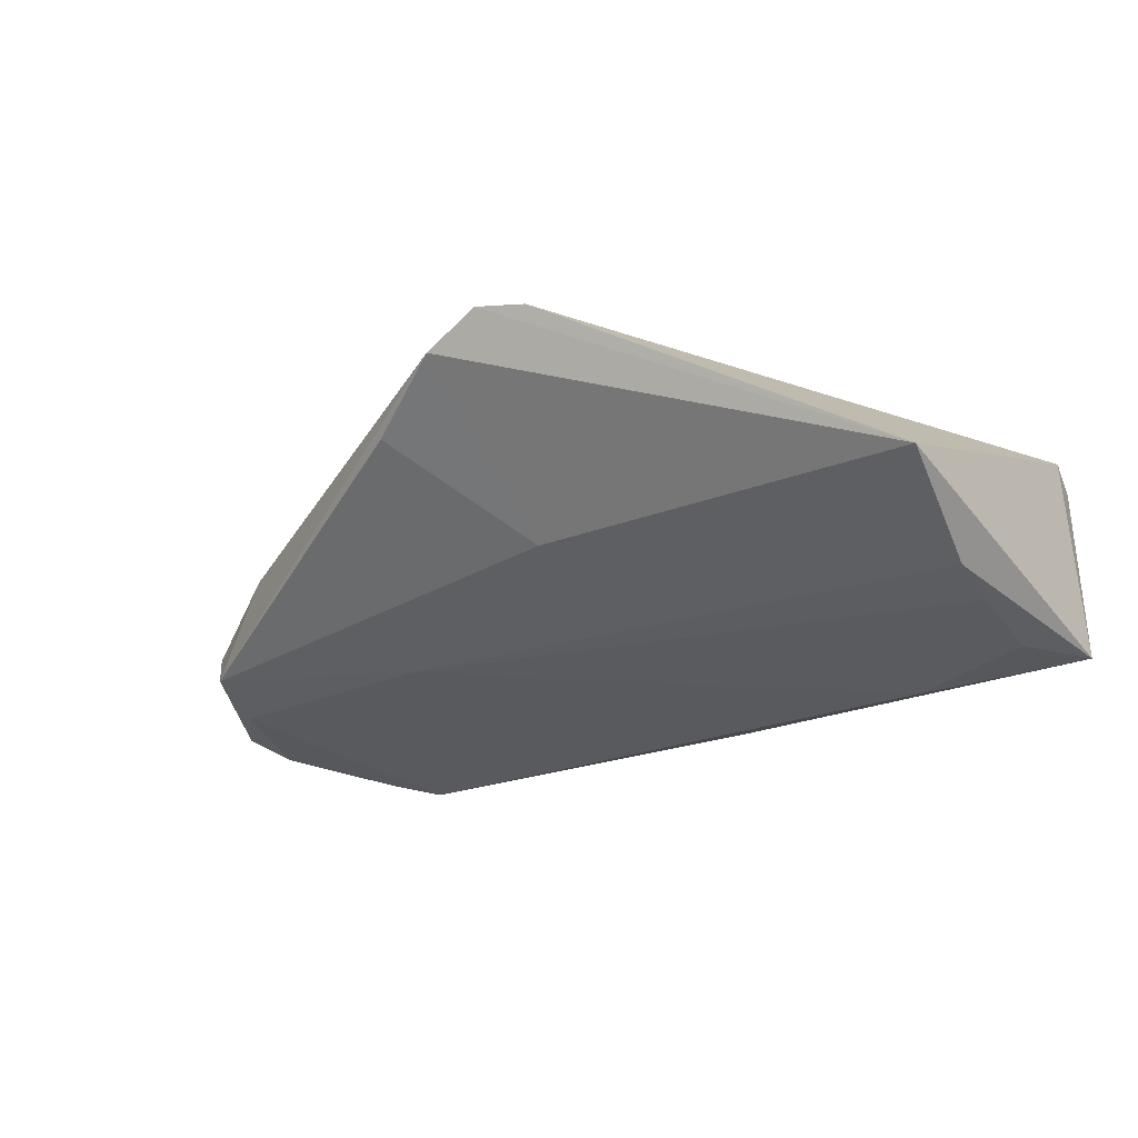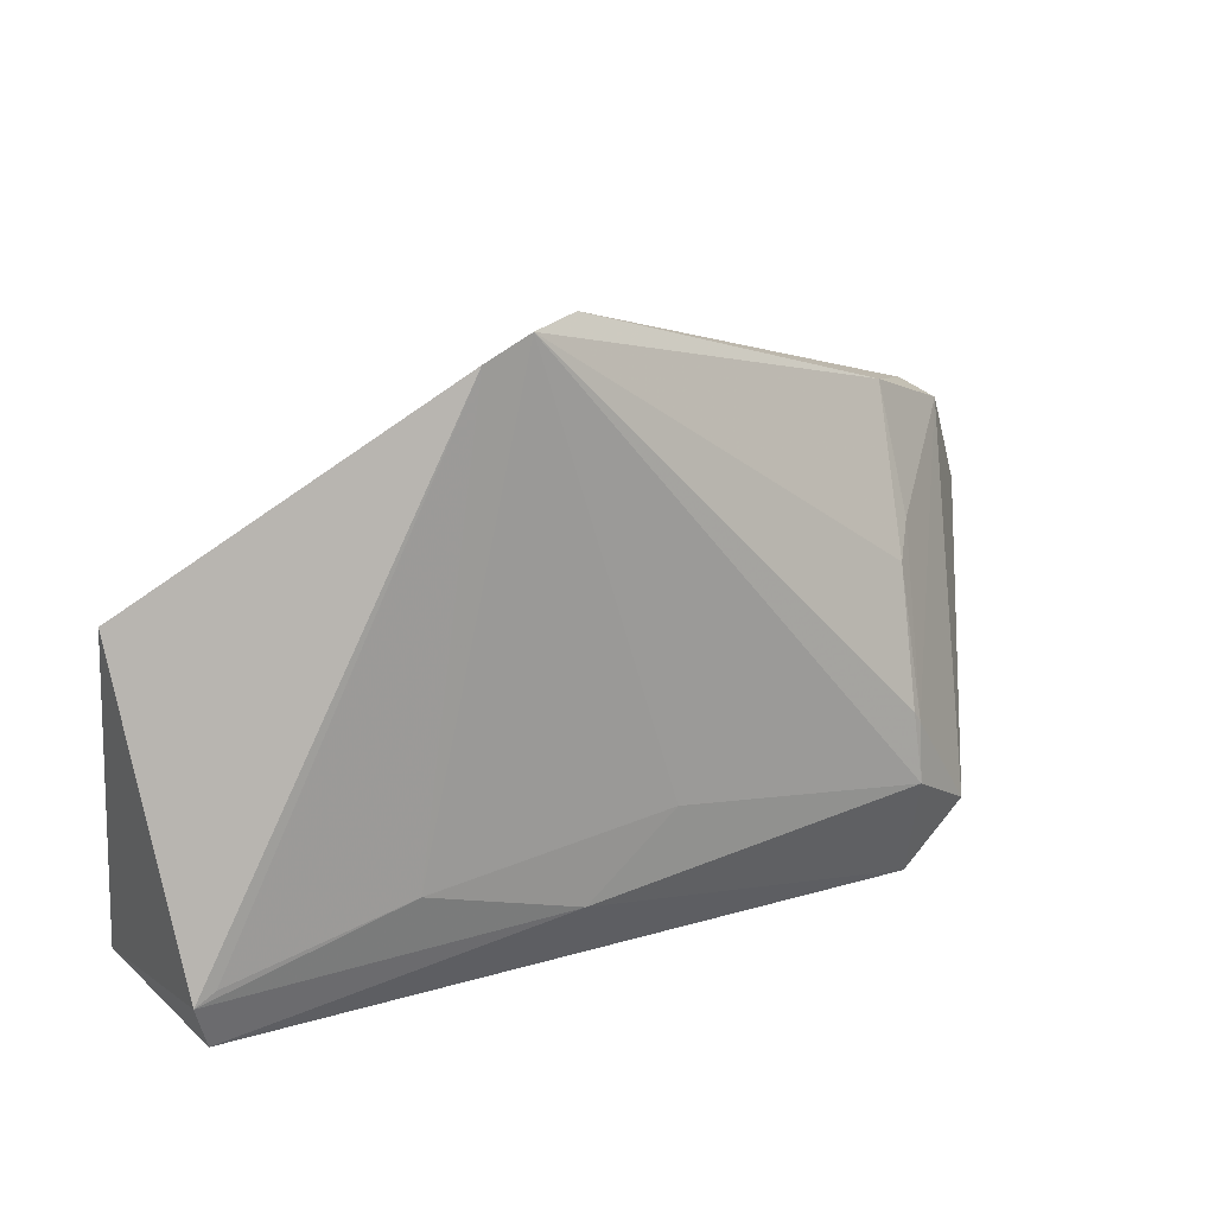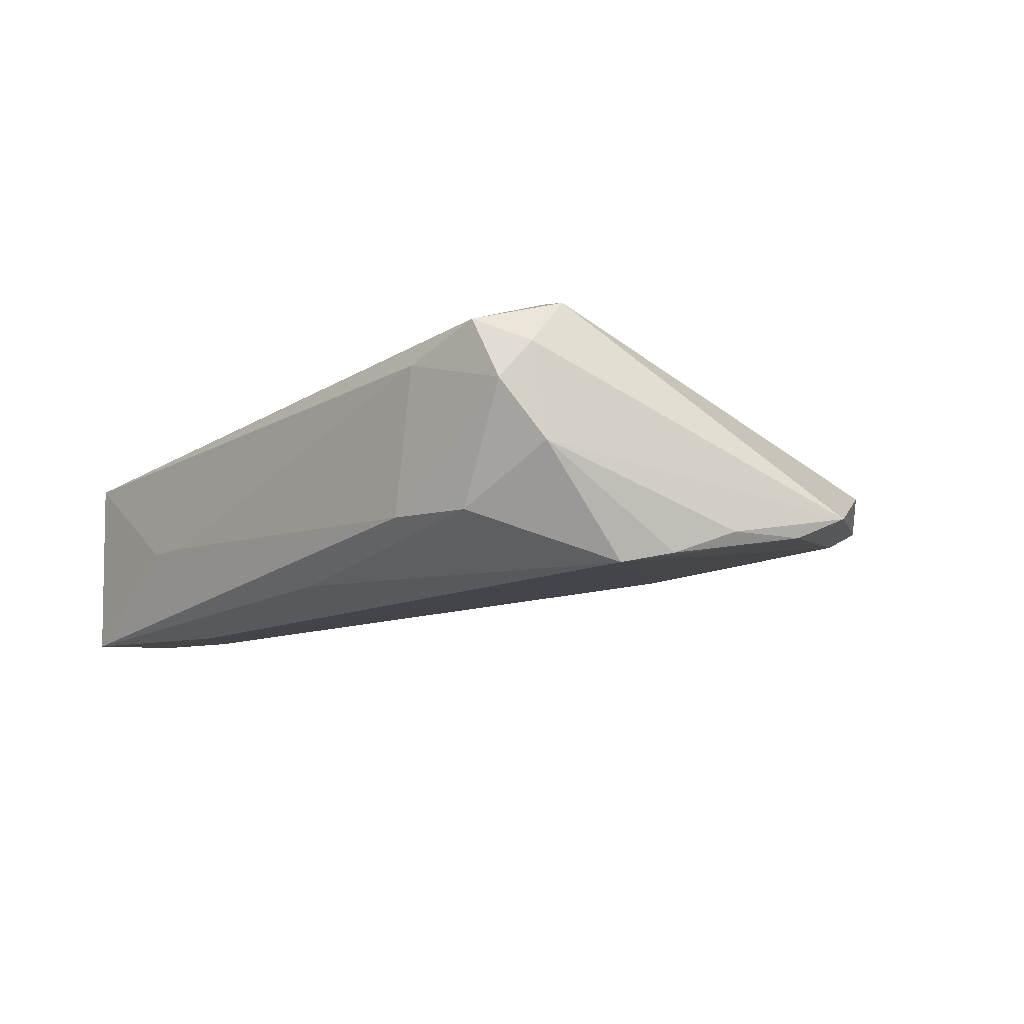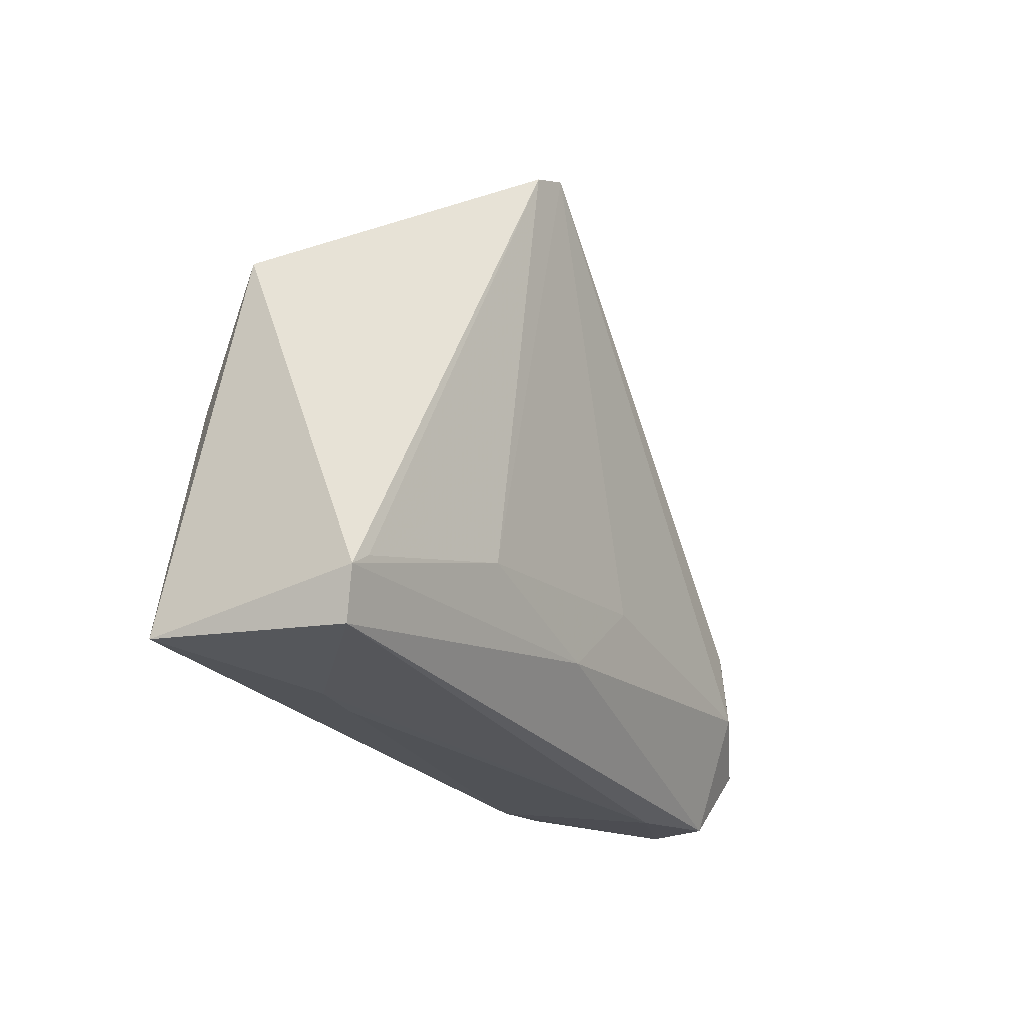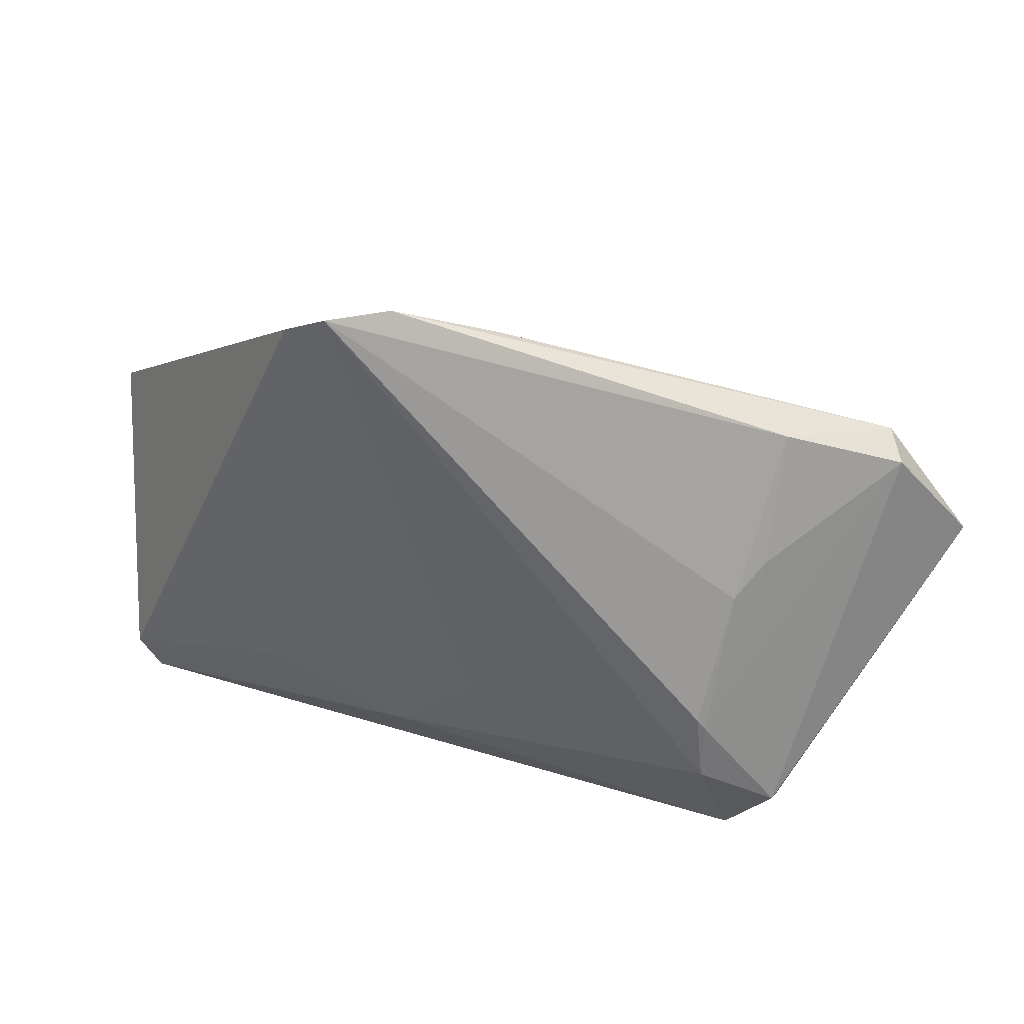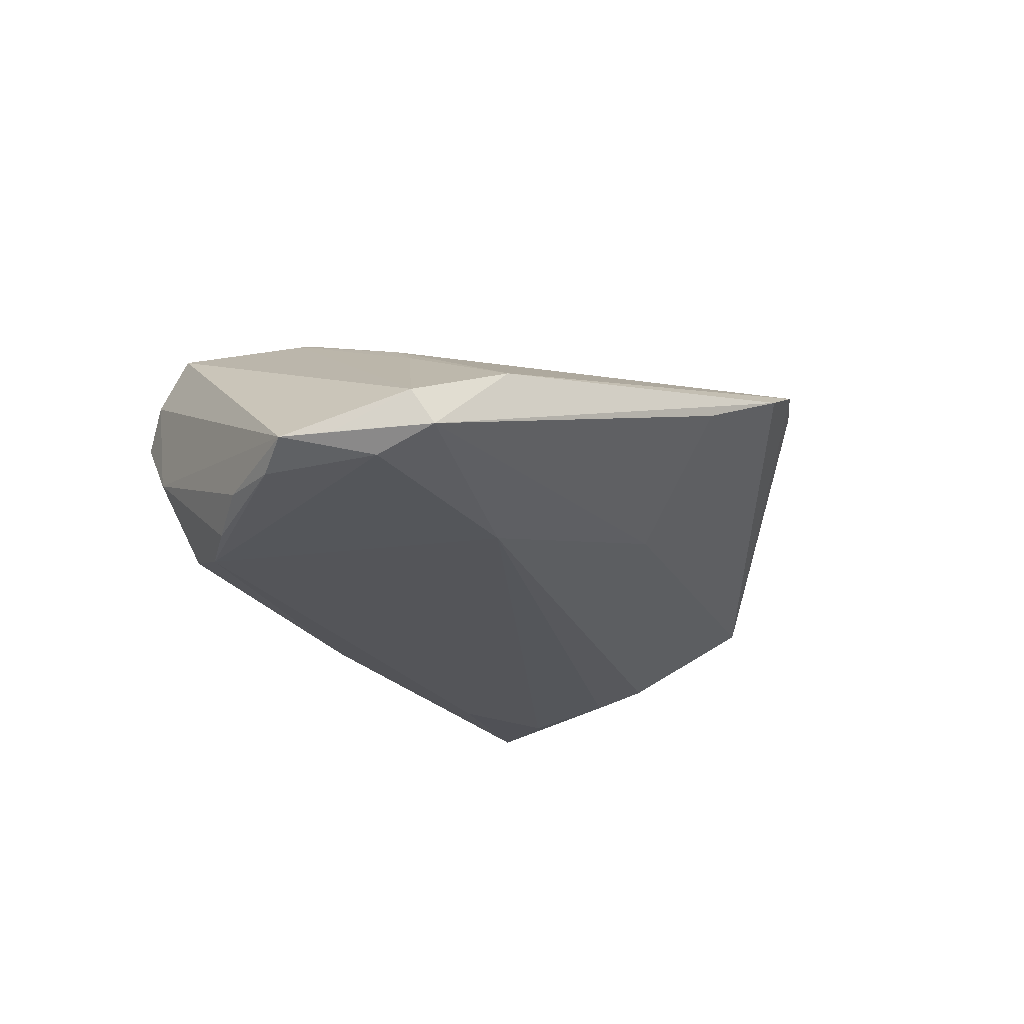
<metadata>
{"format":"obj","ext":"obj","renderer":"f3d","projection":"perspective","resolution":1024,"background":"white","views":[{"elev":-23.7,"azim":-138.1,"up":"+Z"},{"elev":18.9,"azim":-30.8,"up":"+Y"},{"elev":-14.3,"azim":49.4,"up":"+Z"},{"elev":-25.9,"azim":-63.6,"up":"+Y"},{"elev":38.8,"azim":19.0,"up":"+Y"},{"elev":-22.4,"azim":122.3,"up":"+Z"}]}
</metadata>
<code>
v 0.03669 0.01193 0.01095
v -0.0163 0.04691 0.01645
v 0.04496 -0.01917 0.01418
v 0.05369 0.02647 -0.005512
v 0.0589 0.008186 -0.01473
v 0.03963 0.01609 0.007649
v 0.04241 -0.0275 0.00317
v -0.0575 0.016 -0.004331
v 0.02768 -0.02981 0.007916
v 0.03561 -0.01397 0.01788
v -0.04972 -0.0187 -0.01715
v -0.0523 -0.02981 0.007092
v -0.001059 -0.02504 -0.01588
v 0.02168 -0.02754 -0.01077
v 0.04611 -0.01064 -0.0184
v 0.03555 -0.006127 0.01721
v -0.02948 -0.01476 0.01373
v 0.03449 -0.004788 0.01739
v 0.05061 -0.005727 -0.01724
v 0.001942 -0.00998 0.01631
v 0.05315 0.02115 -0.01297
v 0.02178 0.01878 -0.01307
v -0.007768 0.026 -0.005654
v 0.06239 0.01301 -0.01211
v 0.03978 0.03188 0.001069
v -0.05428 -0.02791 -0.01736
v 0.00348 0.04324 0.006628
v 0.05869 0.01819 -0.01126
v 0.05126 0.02846 -0.009732
v 0.03838 -0.02854 0.01166
v -0.03212 -0.02168 -0.0184
v -0.05285 -8.147e-05 -0.01295
v 0.04467 -0.02403 0.008167
v 0.0556 0.0002134 -0.01452
v -0.05438 -0.02388 0.008775
v -0.009352 -0.02052 0.01476
v -0.02203 0.04401 0.01586
v 0.03308 -0.02534 -0.01149
v -0.008899 0.04757 0.0126
v -0.03524 -0.02981 -0.006141
v -0.02848 -0.02979 -0.00638
v -0.05191 -0.02206 0.009352
v 0.04514 -0.02207 -0.004433
v -0.05151 -0.00718 -0.0149
f 2 25 39
f 8 2 39
f 8 26 35
f 1 2 18
f 25 2 1
f 35 26 12
f 22 15 31
f 13 15 38
f 13 31 15
f 26 31 13
f 37 17 2
f 37 8 35
f 2 8 37
f 2 17 20
f 23 8 39
f 22 8 23
f 32 22 44
f 32 8 22
f 44 26 32
f 26 8 32
f 25 1 6
f 25 6 4
f 4 3 24
f 22 23 29
f 39 25 29
f 25 4 29
f 38 15 43
f 43 7 38
f 9 7 30
f 30 12 9
f 24 3 33
f 33 43 24
f 7 43 33
f 33 3 30
f 30 7 33
f 44 22 11
f 22 31 11
f 11 26 44
f 11 31 26
f 35 17 42
f 42 37 35
f 17 37 42
f 16 1 18
f 16 6 1
f 3 4 16
f 16 4 6
f 27 23 39
f 39 29 27
f 27 29 23
f 22 29 21
f 21 15 22
f 21 5 15
f 24 5 21
f 21 29 24
f 28 4 24
f 24 29 28
f 28 29 4
f 34 5 24
f 24 43 34
f 38 7 14
f 7 9 14
f 9 41 14
f 14 41 26
f 14 13 38
f 26 13 14
f 30 3 10
f 3 16 10
f 10 16 18
f 18 2 10
f 2 20 10
f 19 43 15
f 19 34 43
f 15 5 19
f 5 34 19
f 40 9 12
f 40 41 9
f 40 12 26
f 26 41 40
f 30 10 36
f 36 12 30
f 36 17 35
f 35 12 36
f 36 20 17
f 36 10 20

</code>
